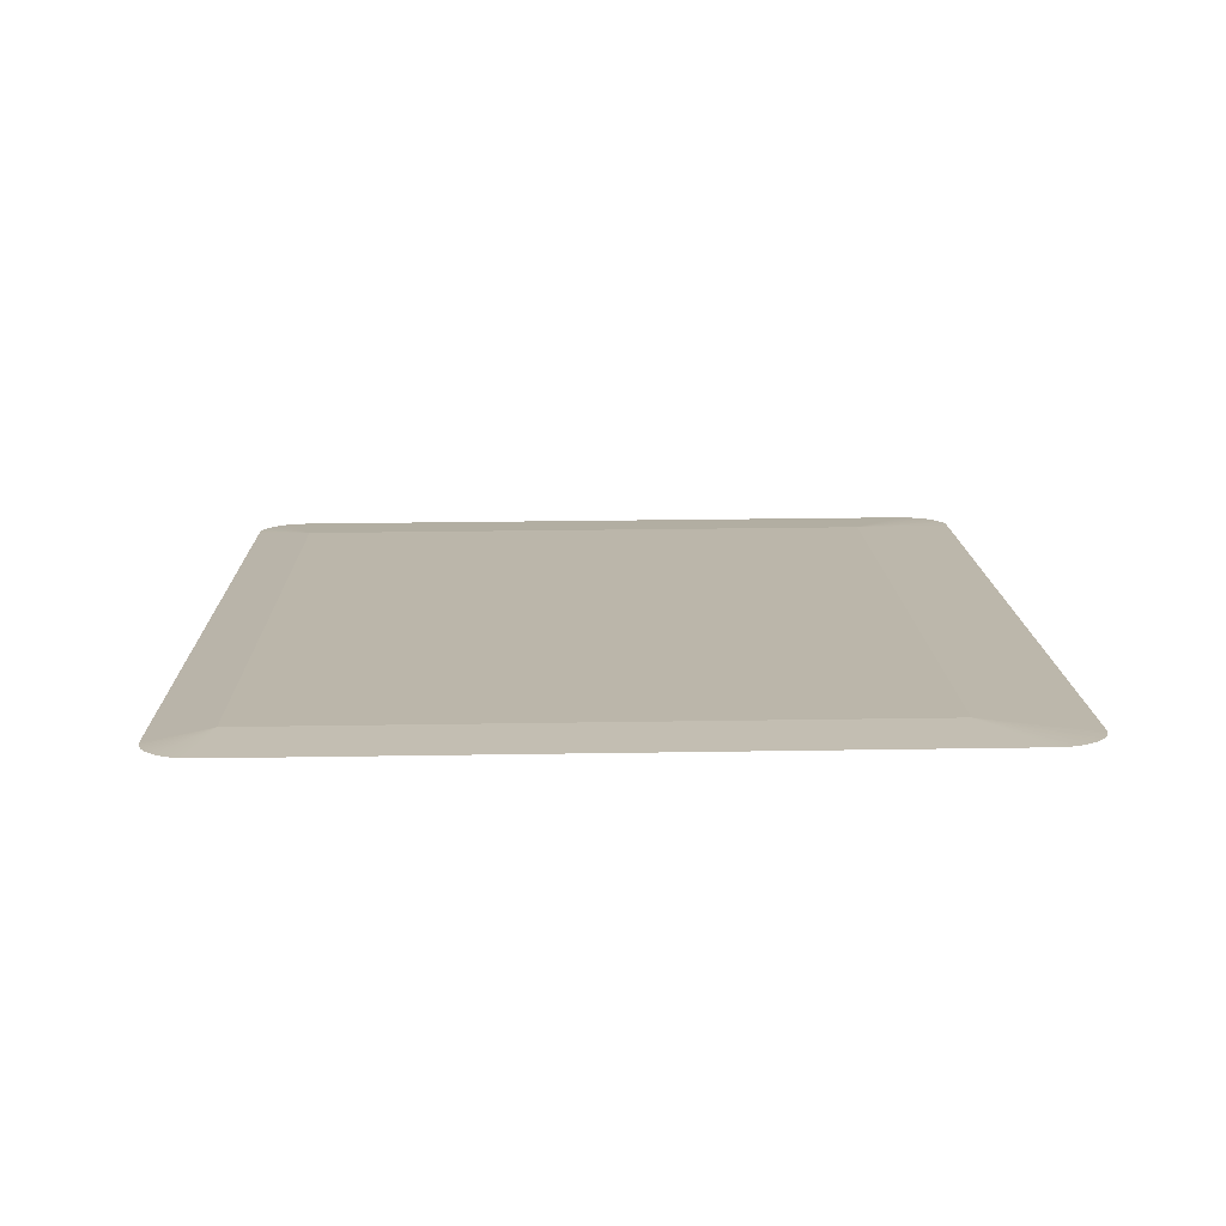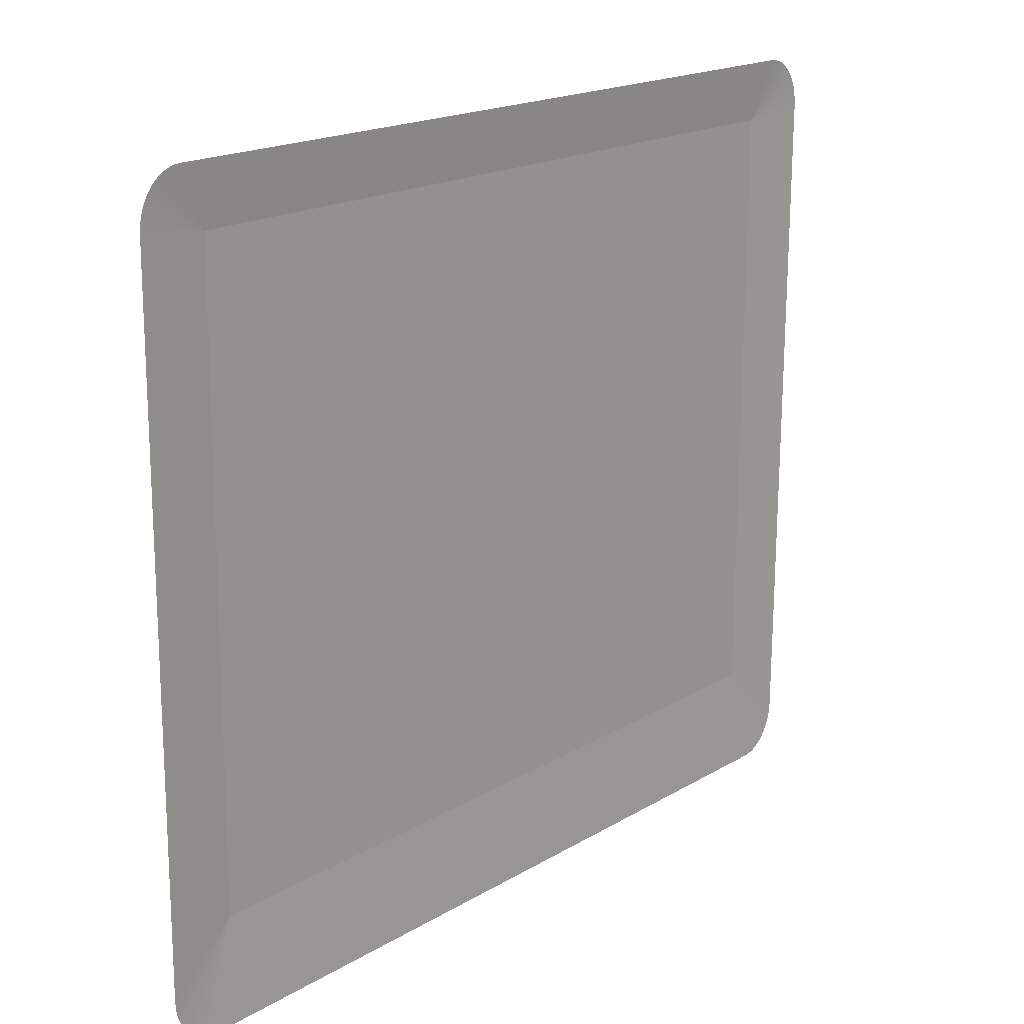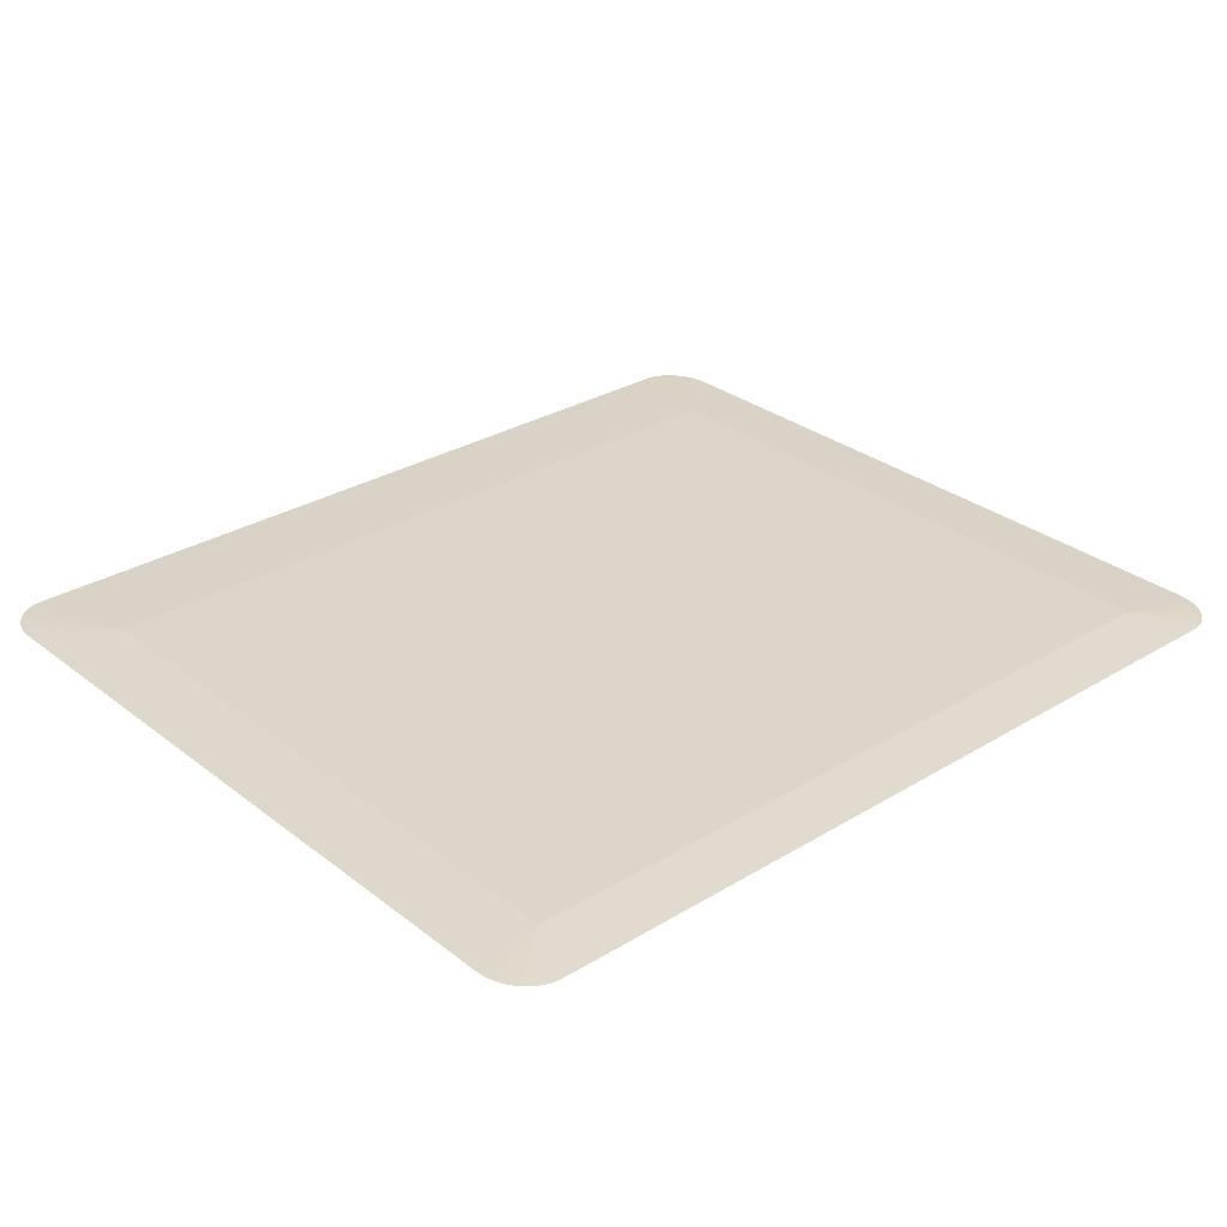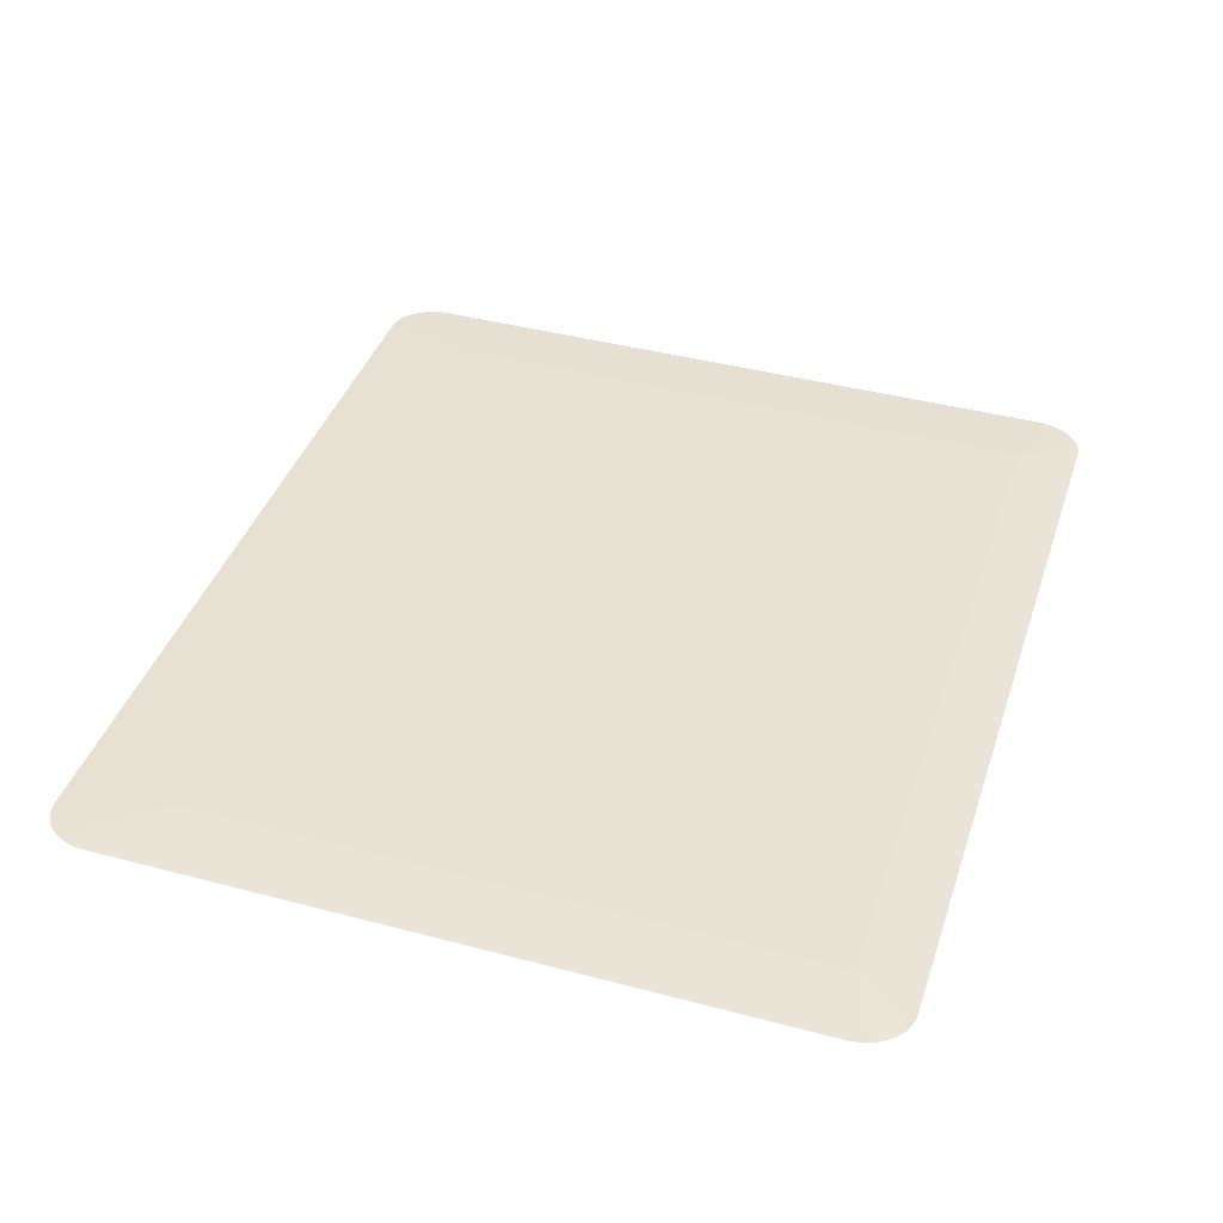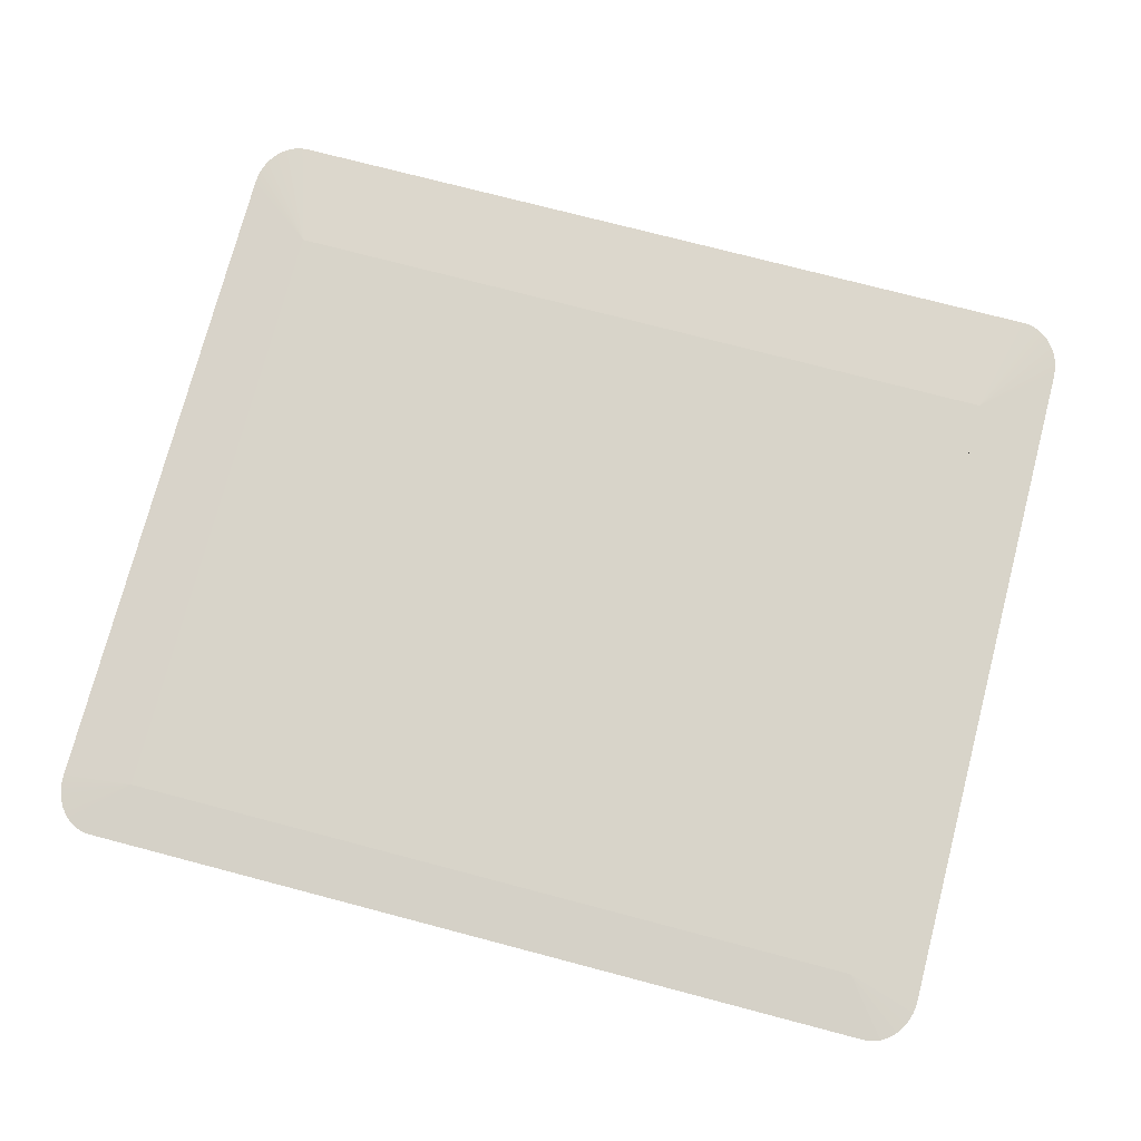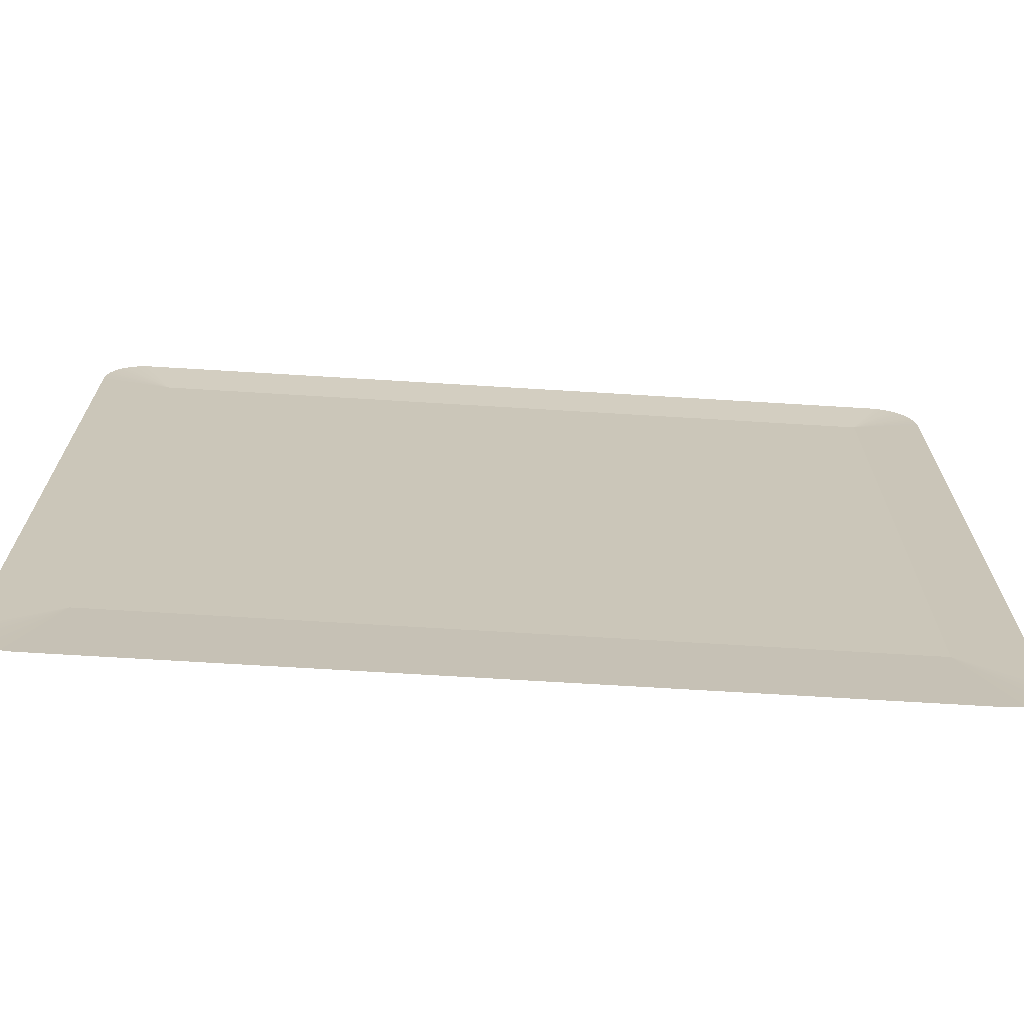
<metadata>
{"format":"obj","ext":"obj","renderer":"f3d","projection":"perspective","resolution":1024,"background":"white","views":[{"elev":14.1,"azim":88.6,"up":"+Y"},{"elev":18.3,"azim":-48.8,"up":"+Z"},{"elev":29.6,"azim":-41.8,"up":"+Y"},{"elev":40.3,"azim":-72.2,"up":"+Y"},{"elev":75.0,"azim":14.7,"up":"+Y"},{"elev":-69.8,"azim":-3.5,"up":"+Z"}]}
</metadata>
<code>
o mesh366/mesh366-geometry#mesh366-geometry
v -0.3916 -0.1302 0.04268
v -0.4277 -0.1304 0.04541
v -0.3903 -0.1304 0.04541
v -0.4265 -0.1302 0.04268
v -0.3901 -0.1304 0.04539
v -0.4265 -0.13 0.01399
v -0.428 -0.1304 0.04539
v -0.3898 -0.1304 0.04533
v -0.3916 -0.13 0.01399
v -0.4298 -0.1302 0.01147
v -0.4282 -0.1304 0.04533
v -0.3896 -0.1304 0.04523
v -0.3916 -0.1301 0.02236
v -0.3903 -0.1302 0.009078
v -0.4298 -0.1304 0.04302
v -0.4297 -0.1302 0.01116
v -0.4285 -0.1304 0.04523
v -0.3893 -0.1304 0.0451
v -0.3883 -0.1303 0.02127
v -0.4277 -0.1302 0.009078
v -0.3901 -0.1302 0.009099
v -0.4297 -0.1304 0.04334
v -0.4297 -0.1302 0.01085
v -0.4287 -0.1304 0.0451
v -0.3891 -0.1304 0.04492
v -0.3883 -0.1304 0.04302
v -0.3883 -0.1302 0.01147
v -0.428 -0.1302 0.009099
v -0.3898 -0.1302 0.00916
v -0.4297 -0.1304 0.04364
v -0.4296 -0.1302 0.01055
v -0.4289 -0.1304 0.04492
v -0.3889 -0.1304 0.04471
v -0.3883 -0.1304 0.04334
v -0.3883 -0.1302 0.01116
v -0.4282 -0.1302 0.00916
v -0.3896 -0.1302 0.00926
v -0.4296 -0.1304 0.04394
v -0.4295 -0.1302 0.01027
v -0.4292 -0.1304 0.04471
v -0.3887 -0.1304 0.04448
v -0.3884 -0.1304 0.04364
v -0.3884 -0.1302 0.01085
v -0.4285 -0.1302 0.00926
v -0.3893 -0.1302 0.009399
v -0.4295 -0.1304 0.04422
v -0.4293 -0.1302 0.01001
v -0.4293 -0.1304 0.04448
v -0.3886 -0.1304 0.04422
v -0.3884 -0.1304 0.04394
v -0.3884 -0.1302 0.01055
v -0.4287 -0.1302 0.009399
v -0.3891 -0.1302 0.009572
v -0.4292 -0.1302 0.009779
v -0.3886 -0.1302 0.01027
v -0.4289 -0.1302 0.009572
v -0.3889 -0.1302 0.009779
v -0.3887 -0.1302 0.01001
f 1 2 3
f 2 1 4
f 1 3 5
f 1 6 4
f 4 7 2
f 1 5 8
f 6 1 9
f 10 4 6
f 4 11 7
f 1 8 12
f 9 1 13
f 14 6 9
f 4 10 15
f 16 10 6
f 4 17 11
f 1 12 18
f 1 19 13
f 13 19 9
f 6 14 20
f 9 21 14
f 4 15 22
f 23 16 6
f 4 24 17
f 1 18 25
f 19 1 26
f 9 19 27
f 6 20 28
f 29 21 9
f 4 22 30
f 31 23 6
f 4 32 24
f 1 25 33
f 1 34 26
f 35 9 27
f 6 28 36
f 37 29 9
f 4 30 38
f 39 31 6
f 4 40 32
f 1 33 41
f 1 42 34
f 43 9 35
f 6 36 44
f 45 37 9
f 4 38 46
f 47 39 6
f 4 48 40
f 1 41 49
f 1 50 42
f 51 9 43
f 6 44 52
f 53 45 9
f 4 46 48
f 6 54 47
f 1 49 50
f 55 9 51
f 6 52 56
f 57 53 9
f 6 56 54
f 58 9 55
f 58 57 9
f 3 2 1
f 4 1 2
f 5 3 1
f 4 6 1
f 2 7 4
f 8 5 1
f 9 1 6
f 6 4 10
f 7 11 4
f 12 8 1
f 13 1 9
f 9 6 14
f 15 10 4
f 6 10 16
f 11 17 4
f 18 12 1
f 13 19 1
f 9 19 13
f 20 14 6
f 14 21 9
f 22 15 4
f 6 16 23
f 17 24 4
f 25 18 1
f 26 1 19
f 27 19 9
f 28 20 6
f 9 21 29
f 30 22 4
f 6 23 31
f 24 32 4
f 33 25 1
f 26 34 1
f 27 9 35
f 36 28 6
f 9 29 37
f 38 30 4
f 6 31 39
f 32 40 4
f 41 33 1
f 34 42 1
f 35 9 43
f 44 36 6
f 9 37 45
f 46 38 4
f 6 39 47
f 40 48 4
f 49 41 1
f 42 50 1
f 43 9 51
f 52 44 6
f 9 45 53
f 48 46 4
f 47 54 6
f 50 49 1
f 51 9 55
f 56 52 6
f 9 53 57
f 54 56 6
f 55 9 58
f 9 57 58

</code>
